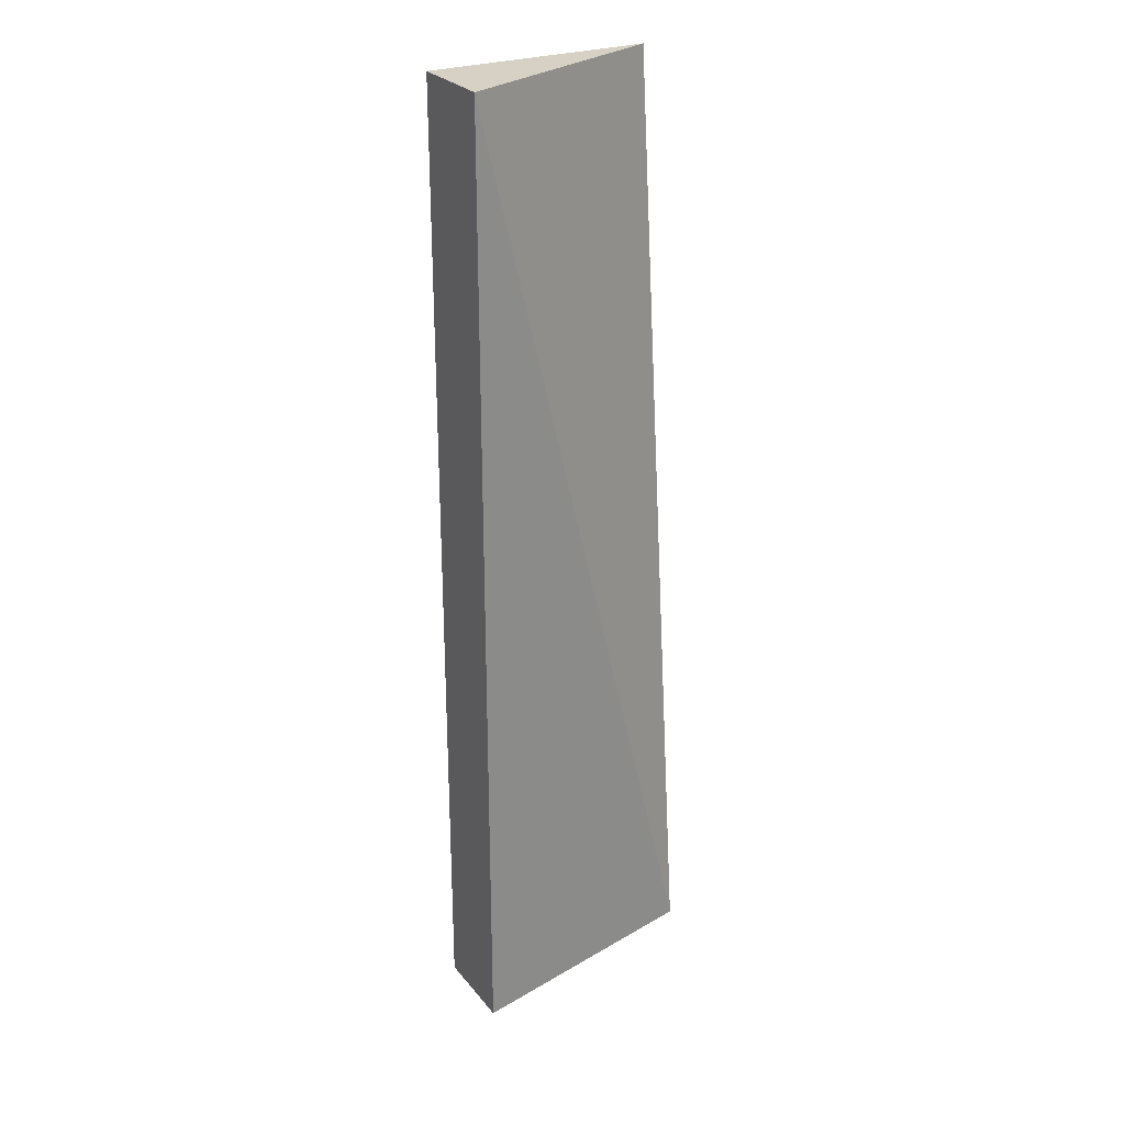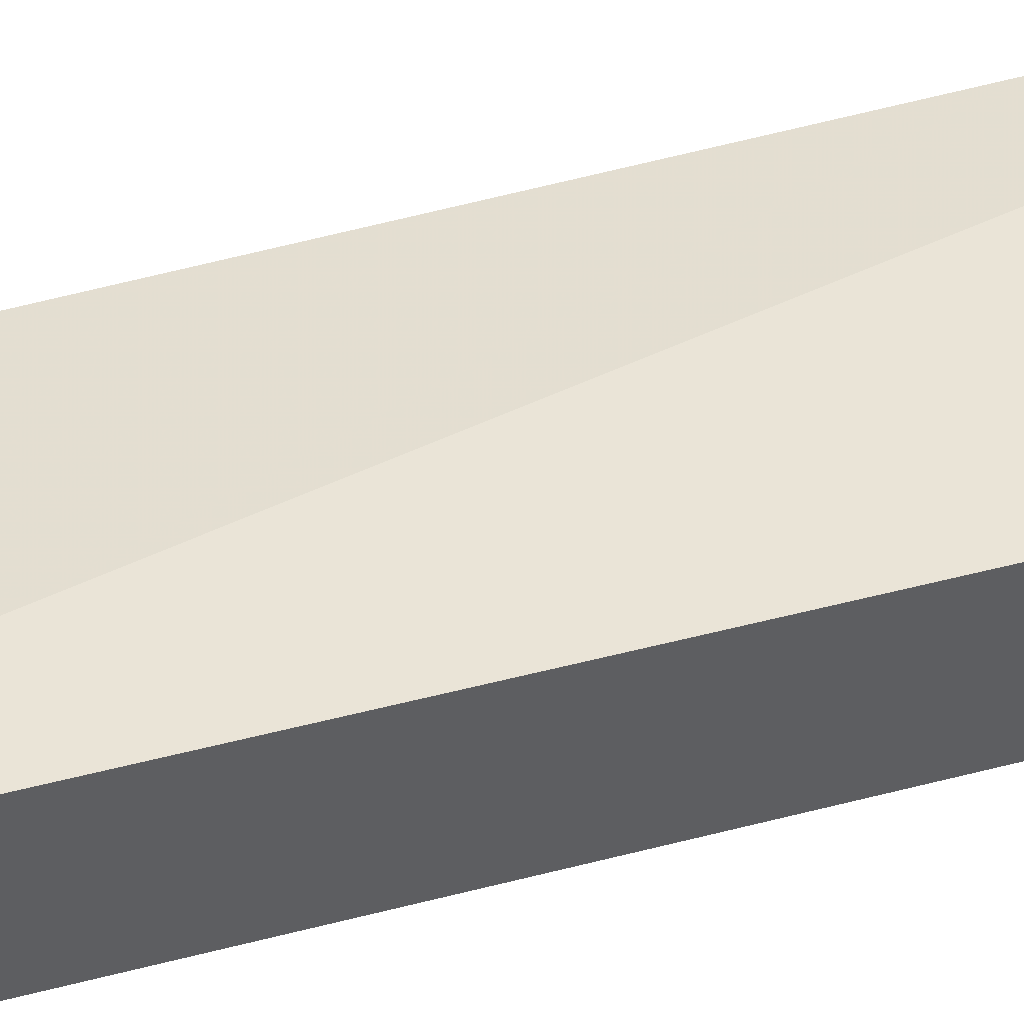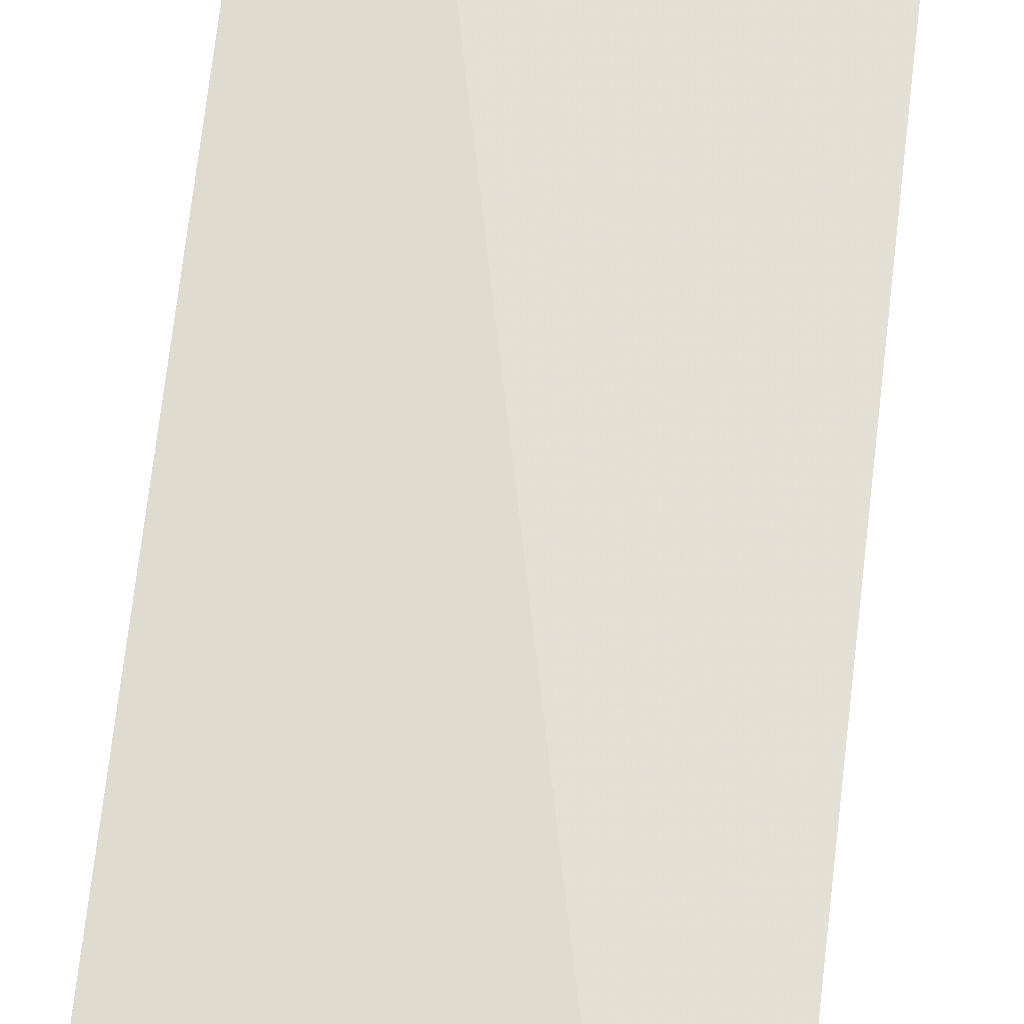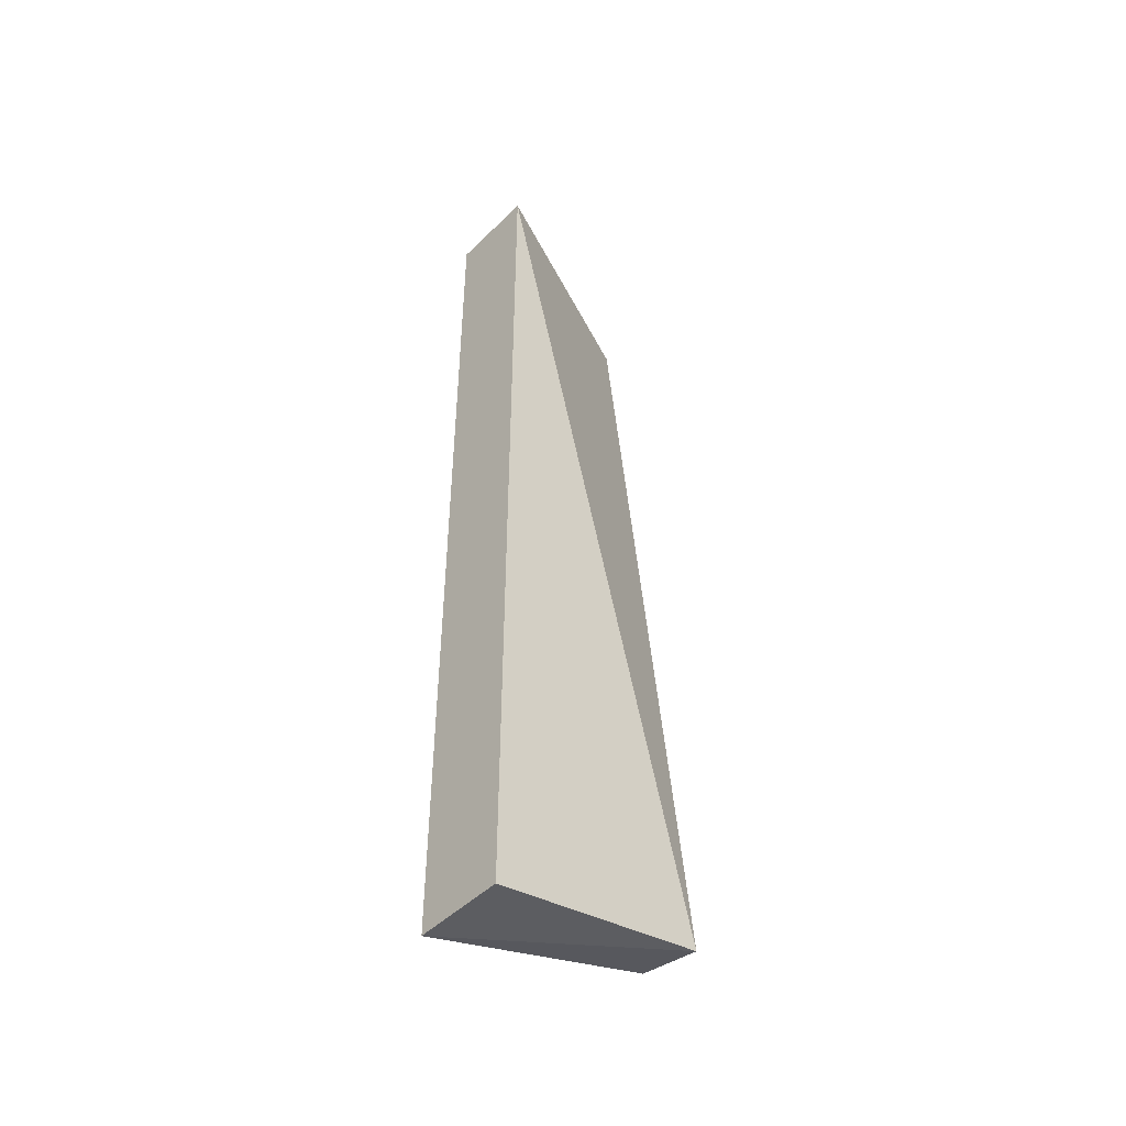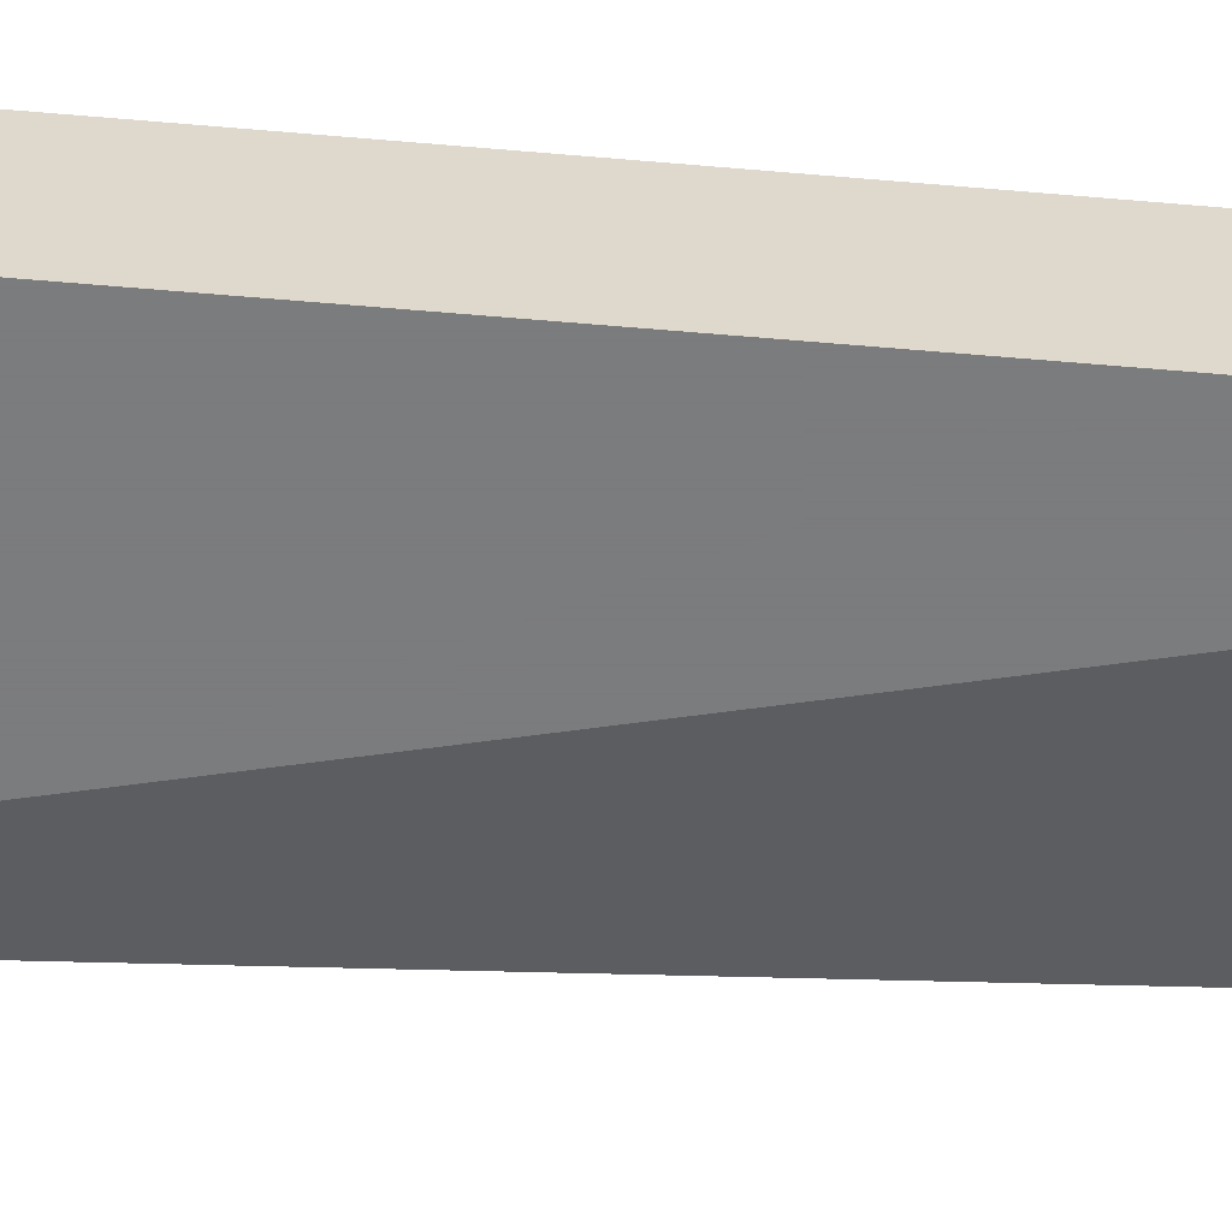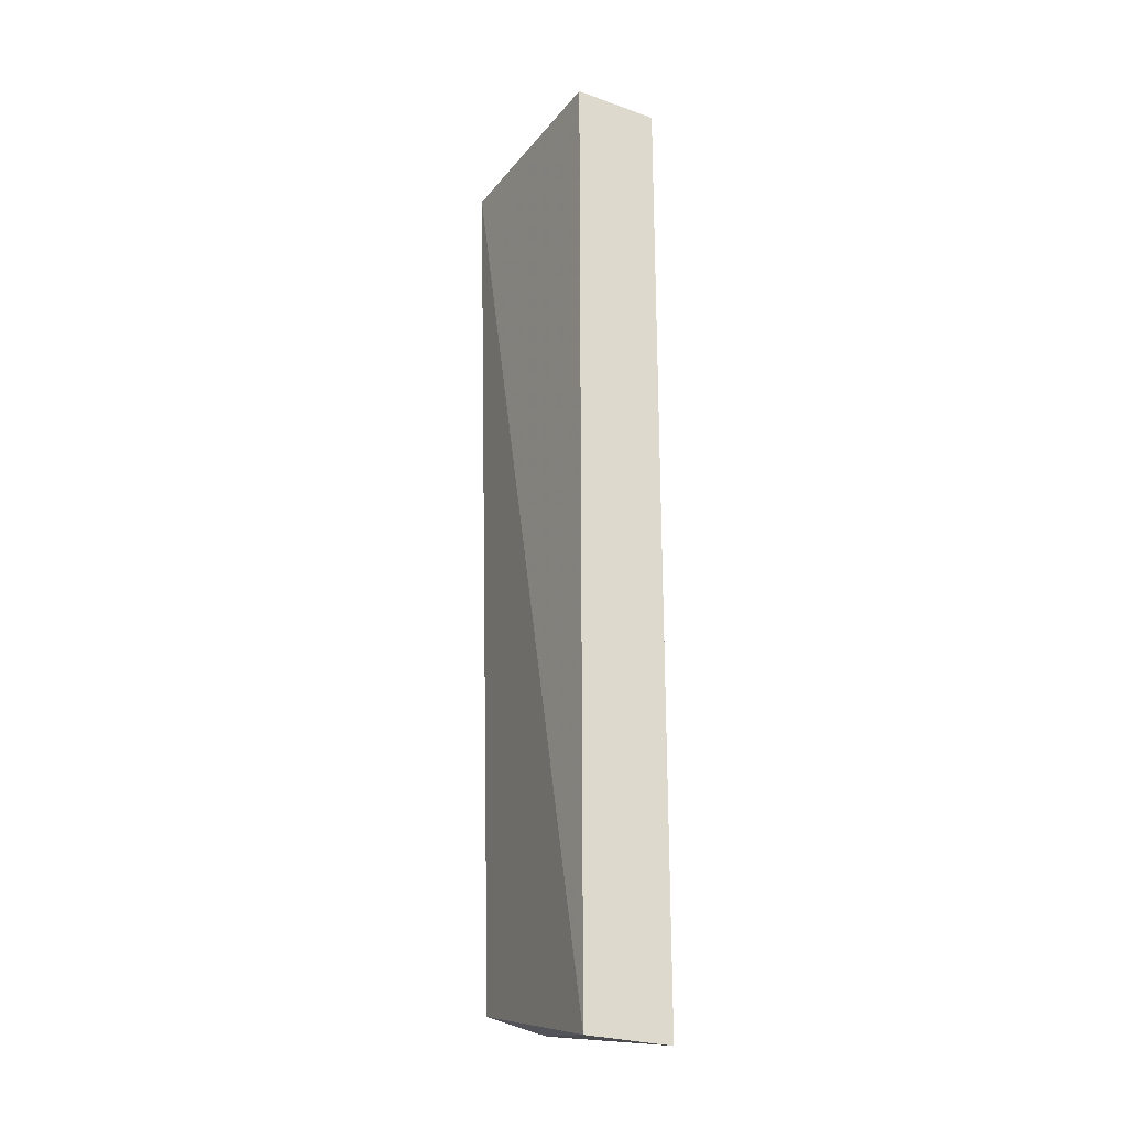
<metadata>
{"format":"obj","ext":"obj","renderer":"f3d","projection":"perspective","resolution":1024,"background":"white","views":[{"elev":27.0,"azim":-30.3,"up":"+Z"},{"elev":44.1,"azim":-107.6,"up":"+Y"},{"elev":66.1,"azim":-173.5,"up":"+Y"},{"elev":-48.1,"azim":-42.6,"up":"+Z"},{"elev":-58.6,"azim":-95.2,"up":"+Y"},{"elev":-25.5,"azim":-119.7,"up":"+Z"}]}
</metadata>
<code>
v 0.01297 0.4965 -0.1196
v 0 0.4966 -0.1767
v 0 0.4914 -0.1196
v 0 0.4914 -0.1767
v 0.01297 0.4914 -0.1738
v 0 0.4966 -0.1196
v 0.01296 0.4951 -0.1731
f 3 2 4
f 5 4 2
f 5 1 3
f 5 3 4
f 6 1 2
f 6 2 3
f 6 3 1
f 7 5 2
f 7 2 1
f 7 1 5

</code>
